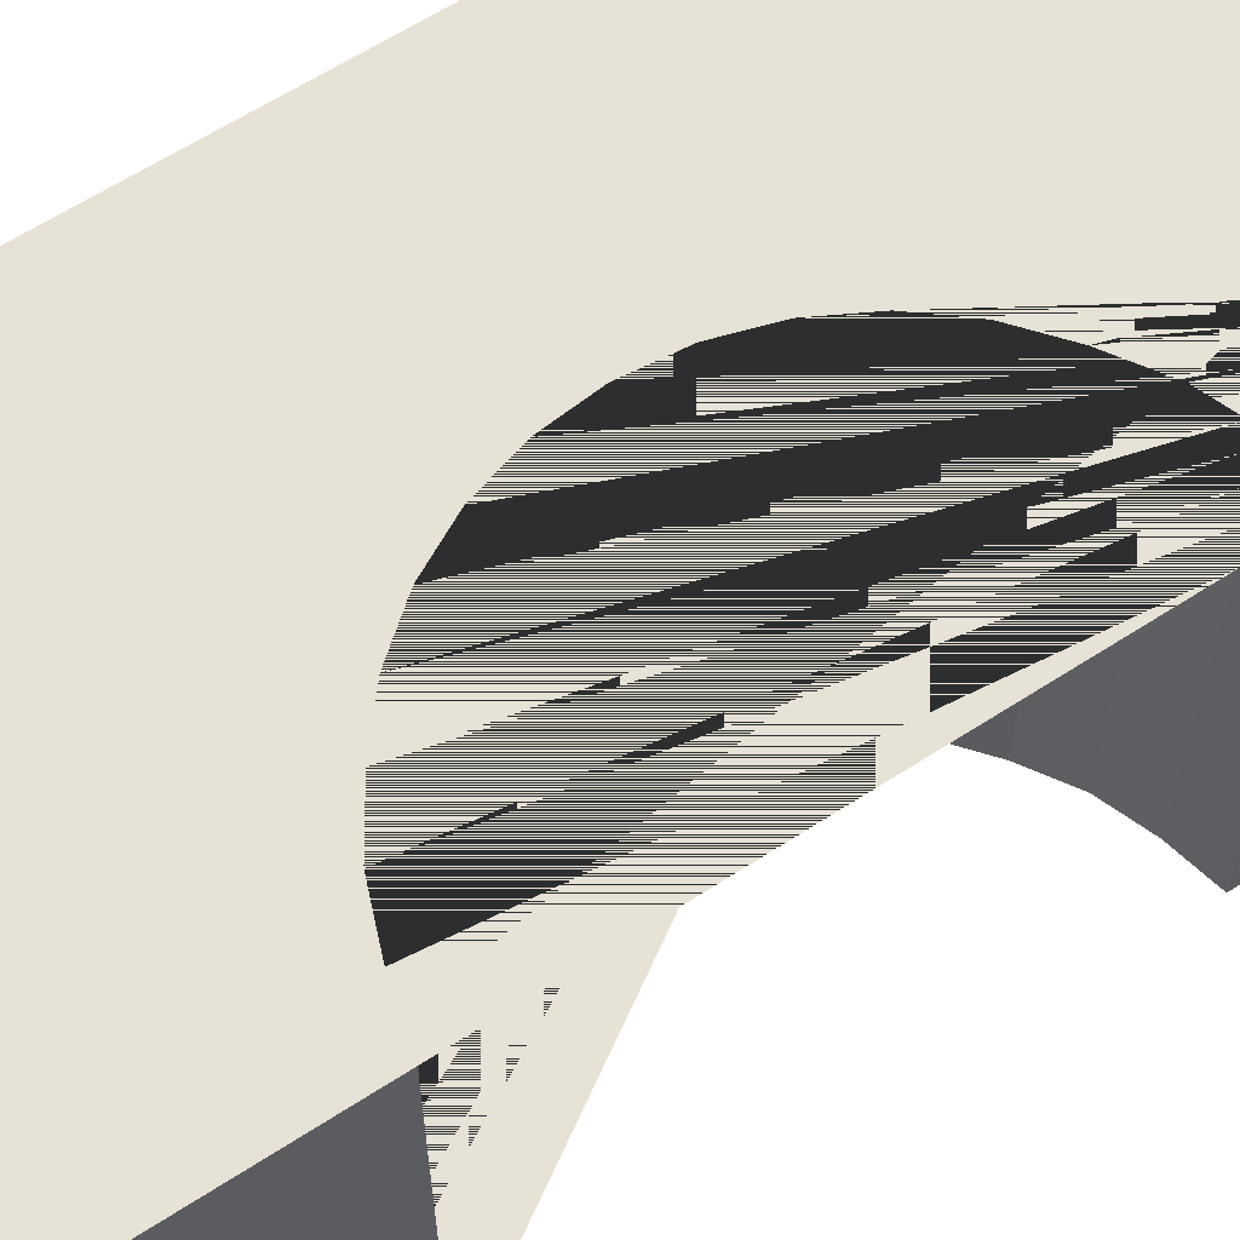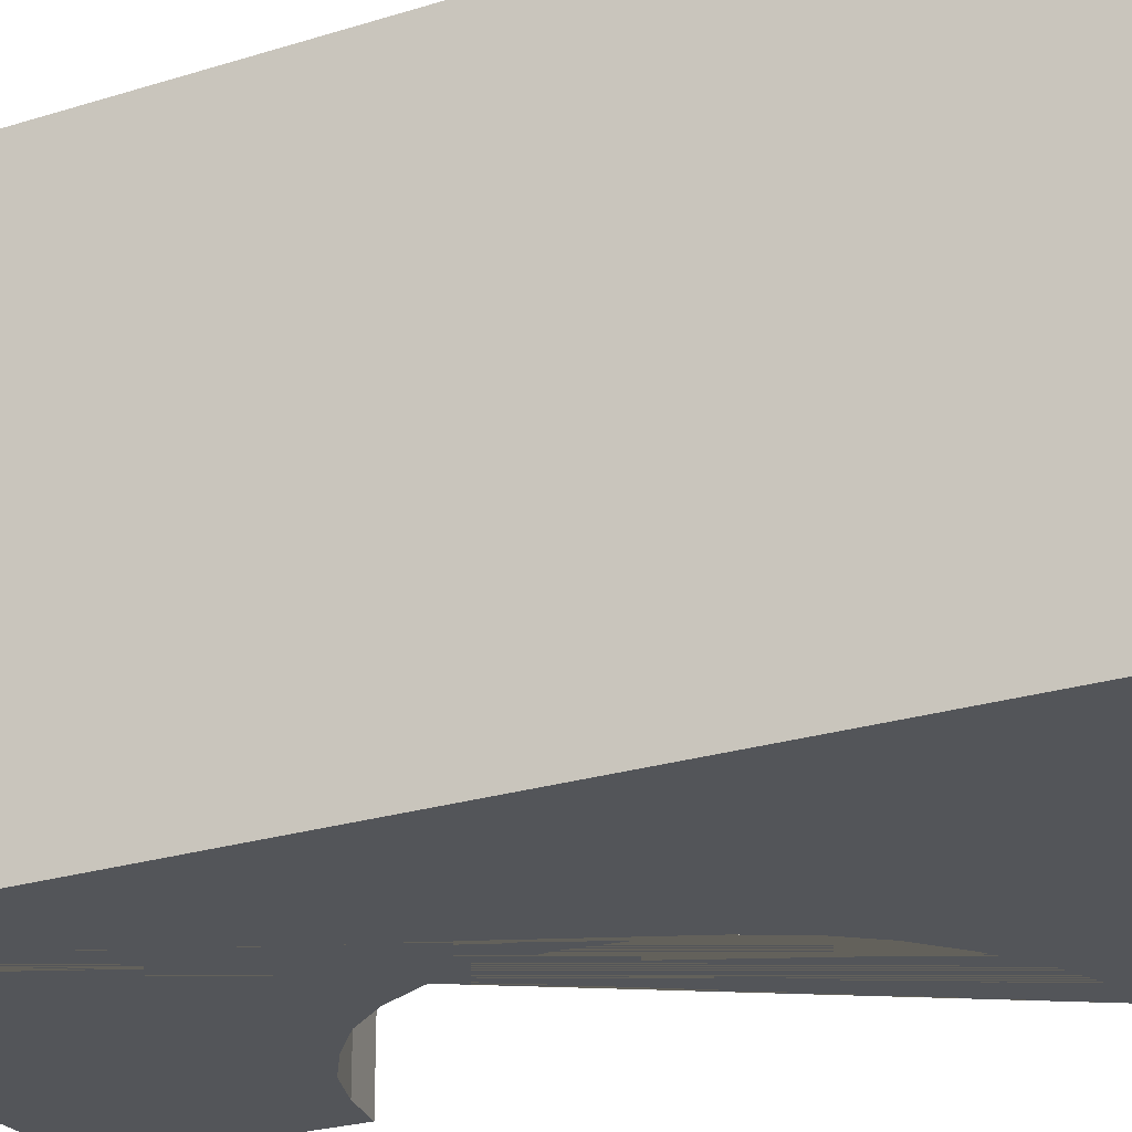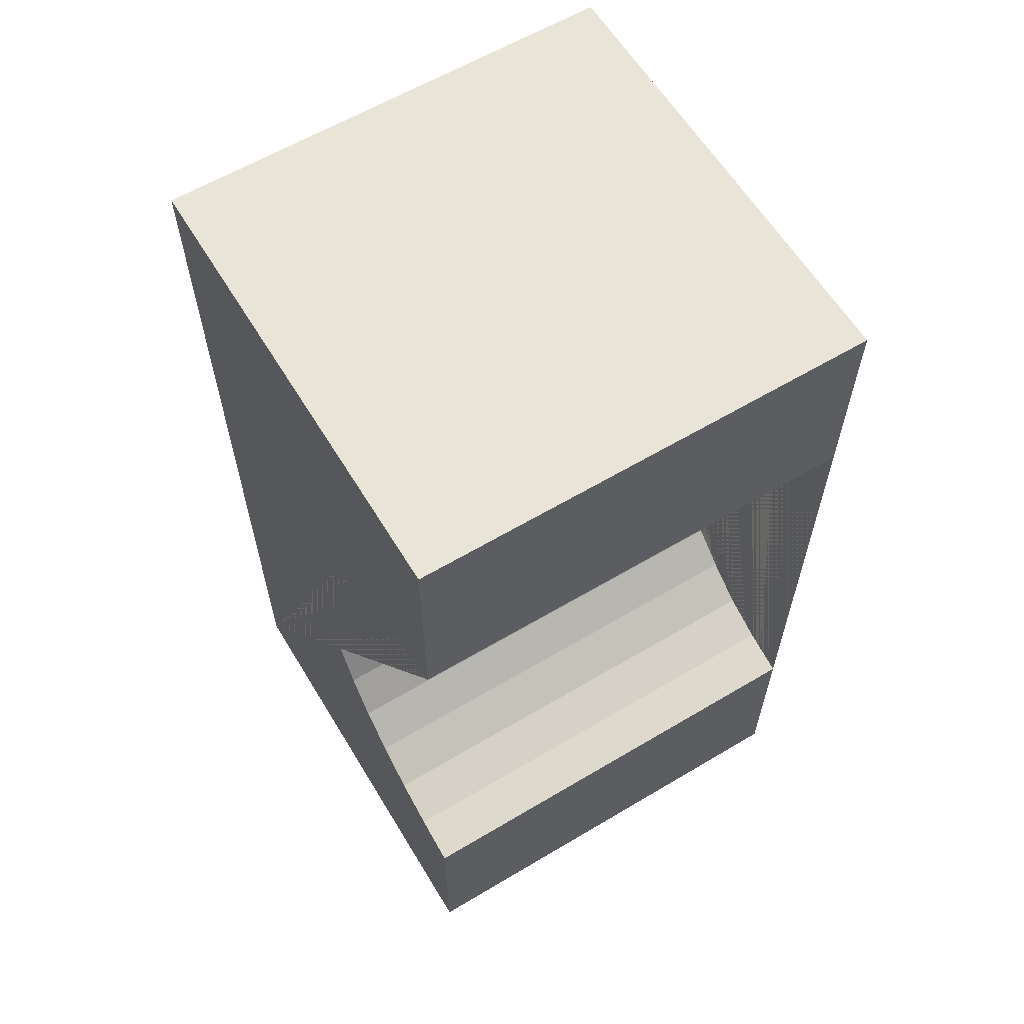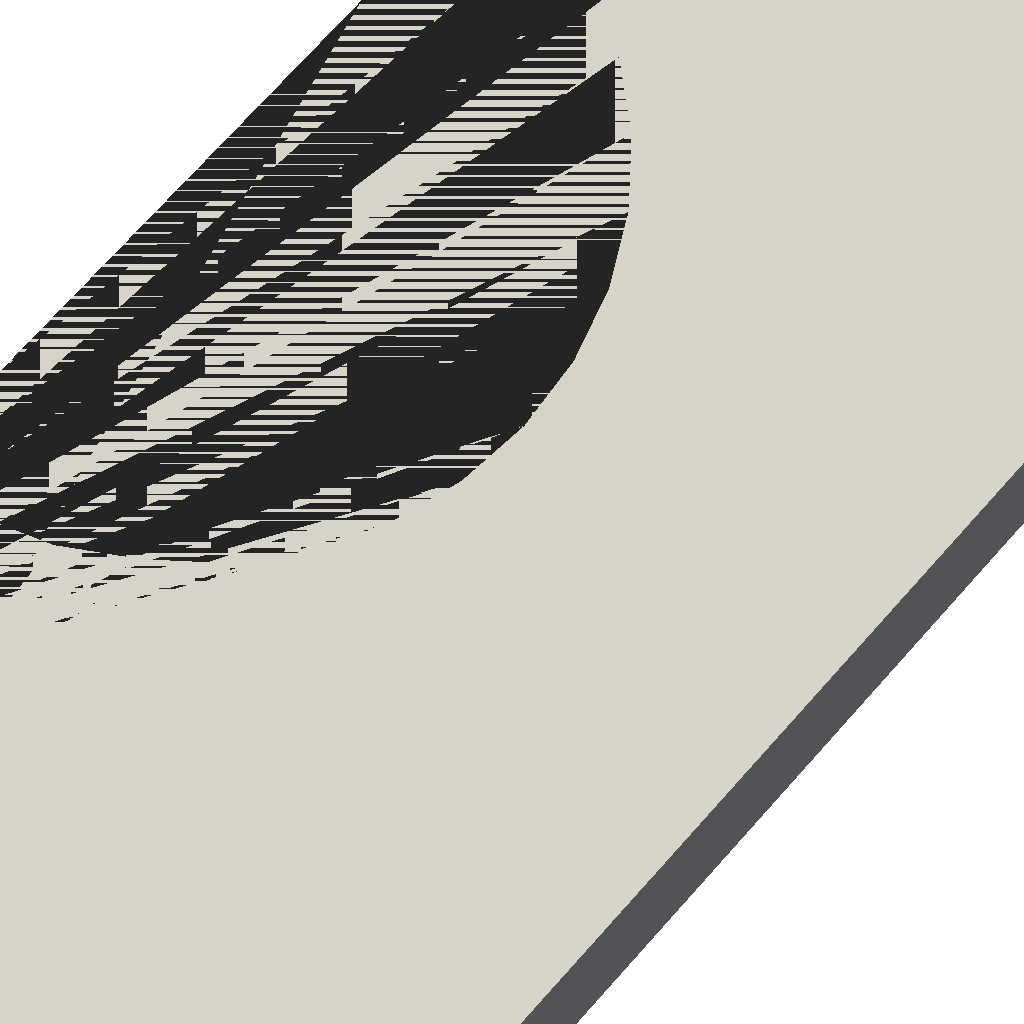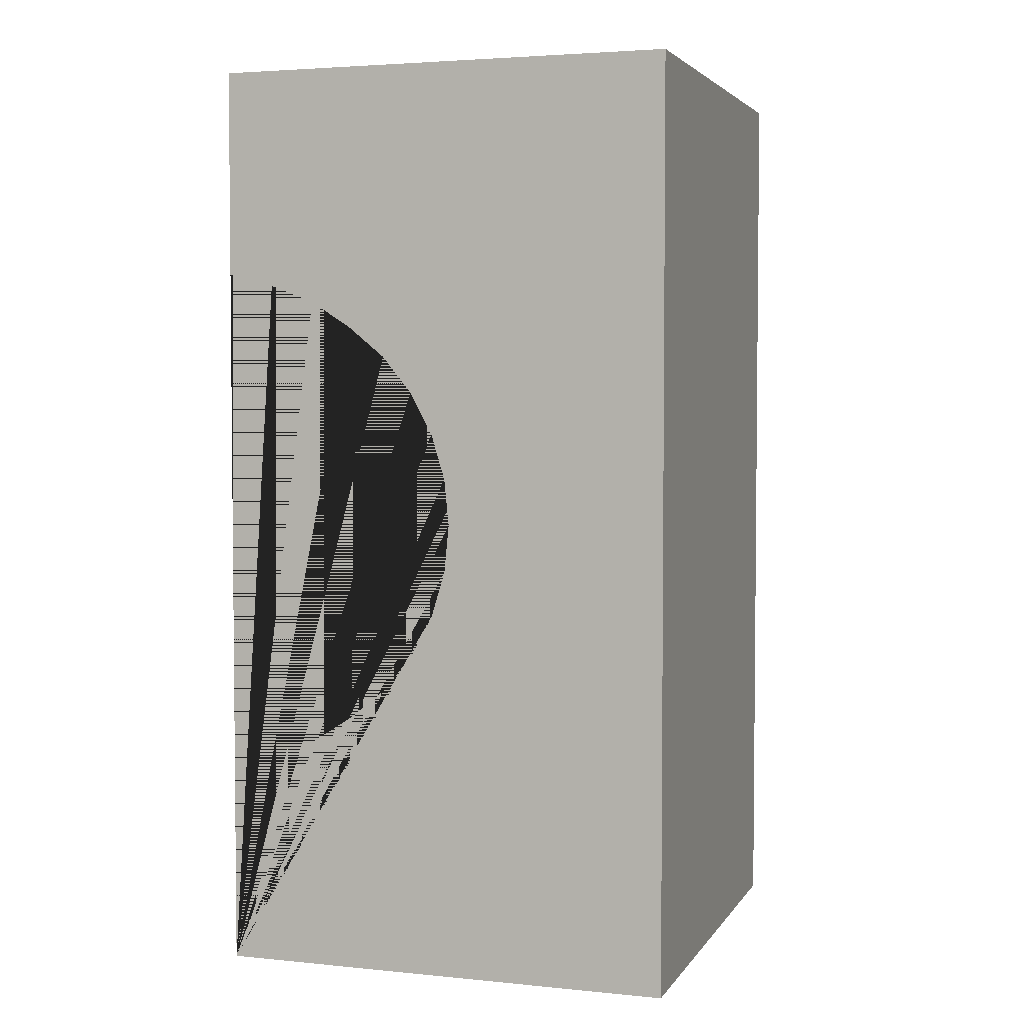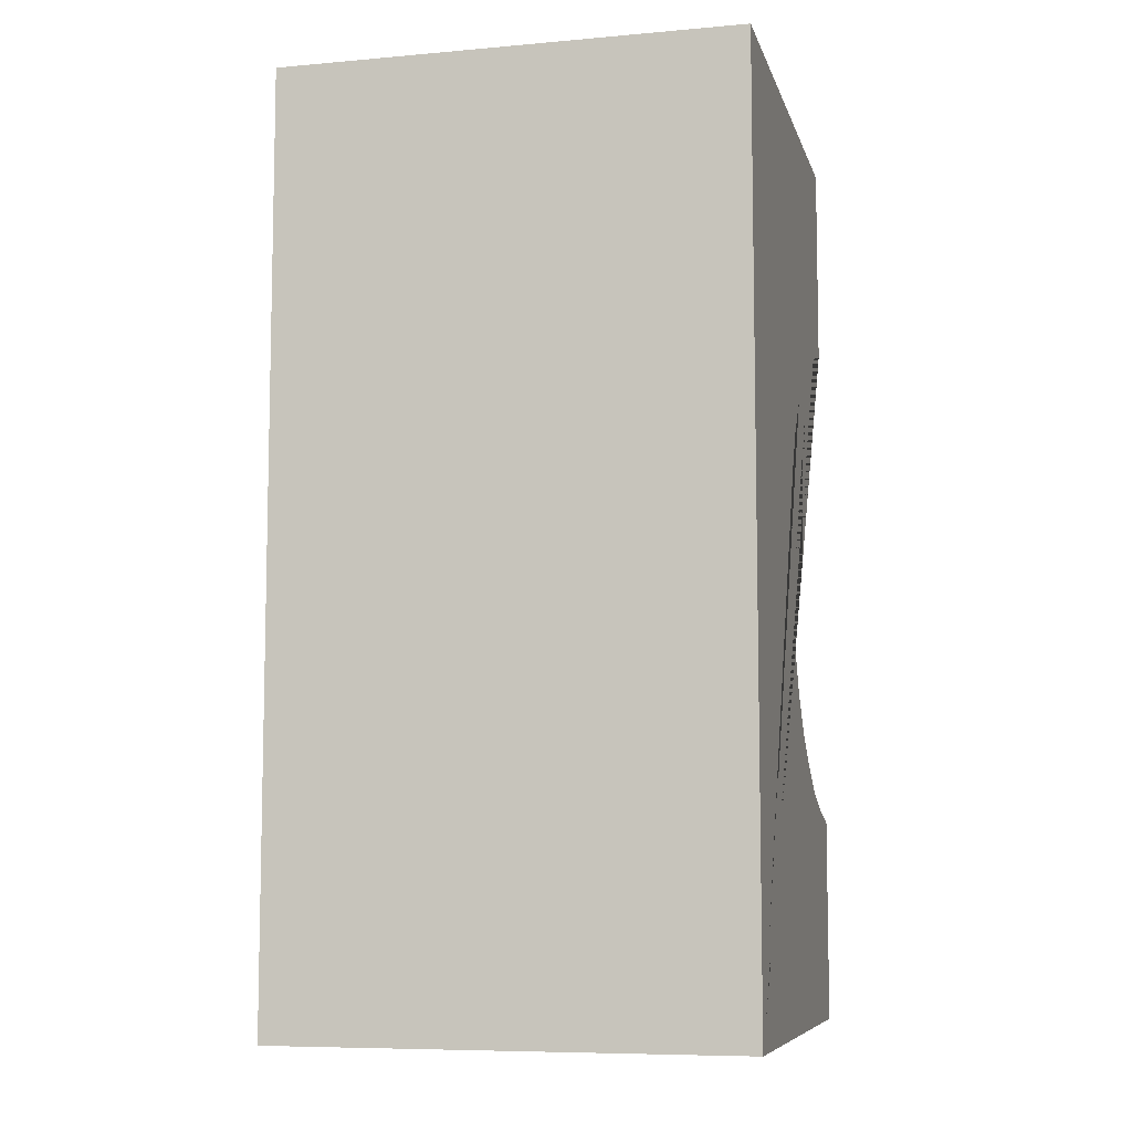
<metadata>
{"format":"obj","ext":"obj","renderer":"f3d","projection":"perspective","resolution":1024,"background":"white","views":[{"elev":63.1,"azim":56.8,"up":"+Y"},{"elev":-24.2,"azim":-62.4,"up":"+Y"},{"elev":61.3,"azim":58.8,"up":"+Z"},{"elev":76.4,"azim":-137.9,"up":"+Y"},{"elev":3.6,"azim":-161.7,"up":"+Z"},{"elev":-7.8,"azim":-76.1,"up":"+Z"}]}
</metadata>
<code>
o Cube_Cube.007
v -0.025 -0.025 0.05
v -0.025 0.025 0.05
v -0.025 0.025 -0.05
v -0.025 -0.025 -0.05
v 0.025 0.025 -0.05
v 0.025 -0.025 -0.05
v 0.025 0.025 -0.02753
v 0.025 0.013 -0.02753
v 0.025 -0.025 -0.02753
v 0.025 -0.025 0.05
v 0.025 0.025 0.05
v 0.01993 -0.025 -0.02635
v 0.01505 -0.025 -0.02451
v 0.01056 -0.025 -0.02162
v 0.006615 -0.025 -0.01838
v 0.003382 -0.025 -0.01444
v 0.000979 -0.025 -0.00995
v -0.0005 -0.025 -0.005072
v -0.001 -0.025 -0
v -0.0005 -0.025 0.005072
v 0.000979 -0.025 0.00995
v 0.003382 -0.025 0.01444
v 0.006615 -0.025 0.01838
v 0.01056 -0.025 0.02162
v 0.01505 -0.025 0.0245
v 0.01993 -0.025 0.02634
v 0.025 -0.025 0.02768
v 0.025 0.025 0.02768
v 0.01993 0.025 0.02634
v 0.01505 0.025 0.0245
v 0.01056 0.025 0.02162
v 0.006615 0.025 0.01838
v 0.003382 0.025 0.01444
v 0.000979 0.025 0.00995
v -0.0005 0.025 0.005072
v -0.001 0.025 0
v -0.0005 0.025 -0.005072
v 0.000979 0.025 -0.00995
v 0.003382 0.025 -0.01444
v 0.006615 0.025 -0.01838
v 0.01056 0.025 -0.02162
v 0.01505 0.025 -0.02451
v 0.01993 0.025 -0.02635
v 0.025 -0.013 0.02768
f 1 2 3 4
f 4 3 5 6
f 6 5 7 8 9
f 10 11 2 1
f 4 6 9 12 13 14 15 16 17 18 19 20 21 22 23 24 25 26 27 10 1
f 5 3 2 11 28 29 30 31 32 33 34 35 36 37 38 39 40 41 42 43 7
f 22 33 32 23
f 14 41 40 15
f 18 37 36 19
f 25 30 29 26
f 27 44 28 11 10
f 15 40 39 16
f 17 38 37 18
f 13 42 41 14
f 20 35 34 21
f 23 32 31 24
f 24 31 30 25
f 9 8 7 43 12
f 21 34 33 22
f 26 29 28 44 27
f 16 39 38 17
f 12 43 42 13
f 19 36 35 20

</code>
